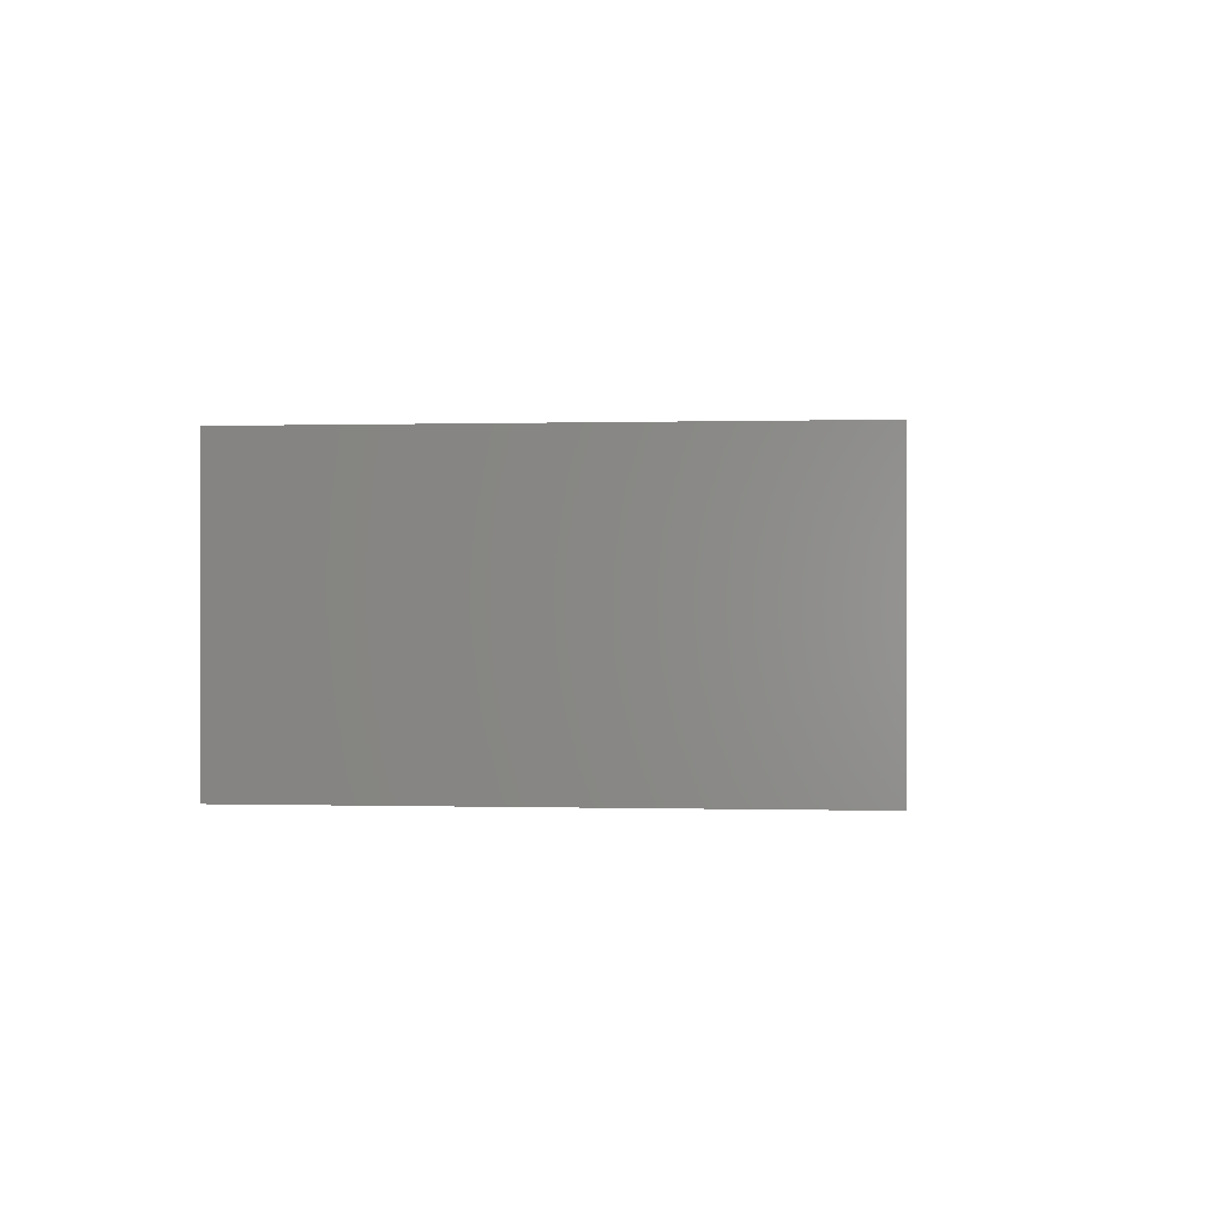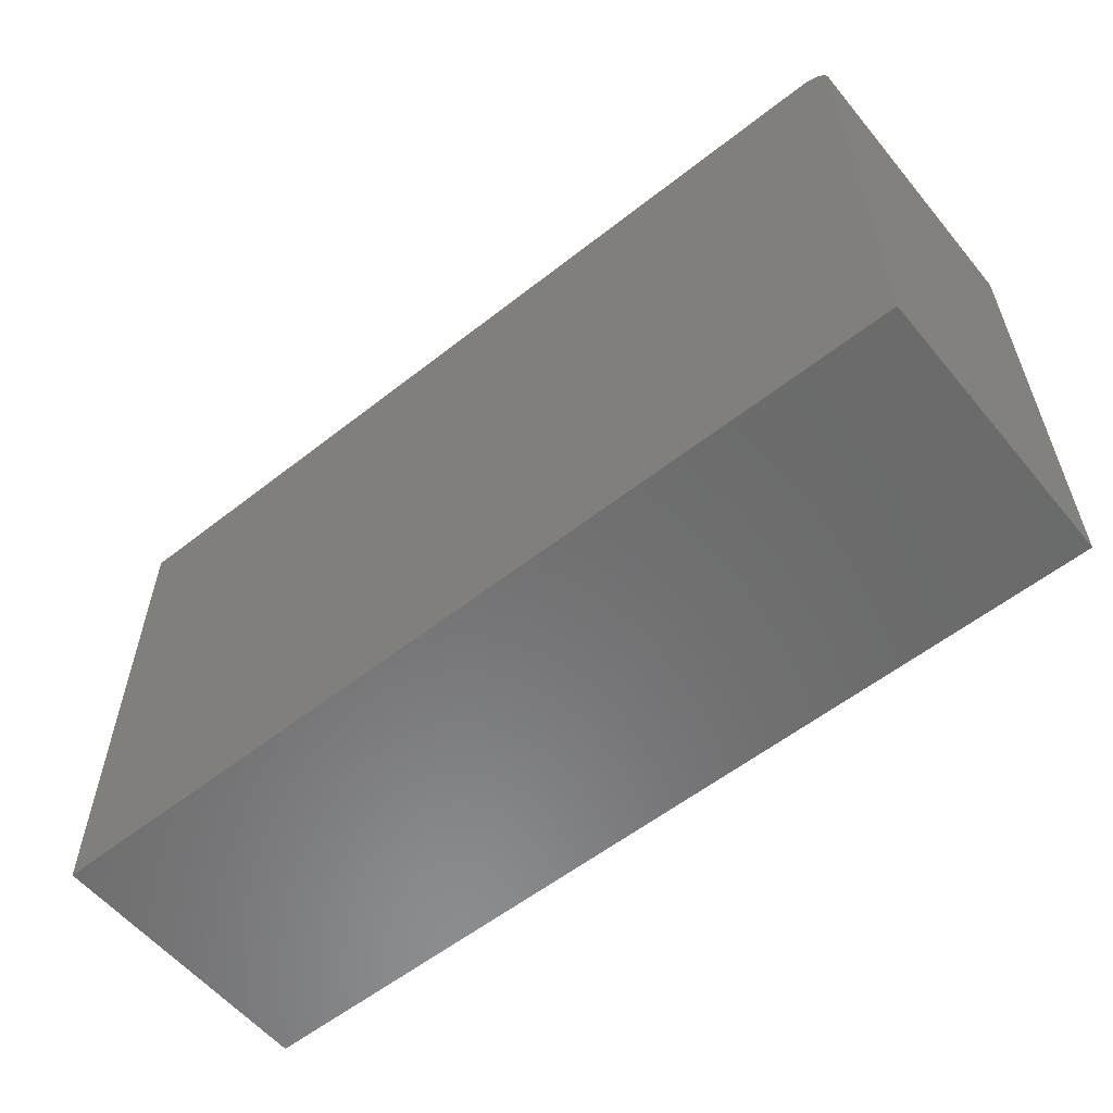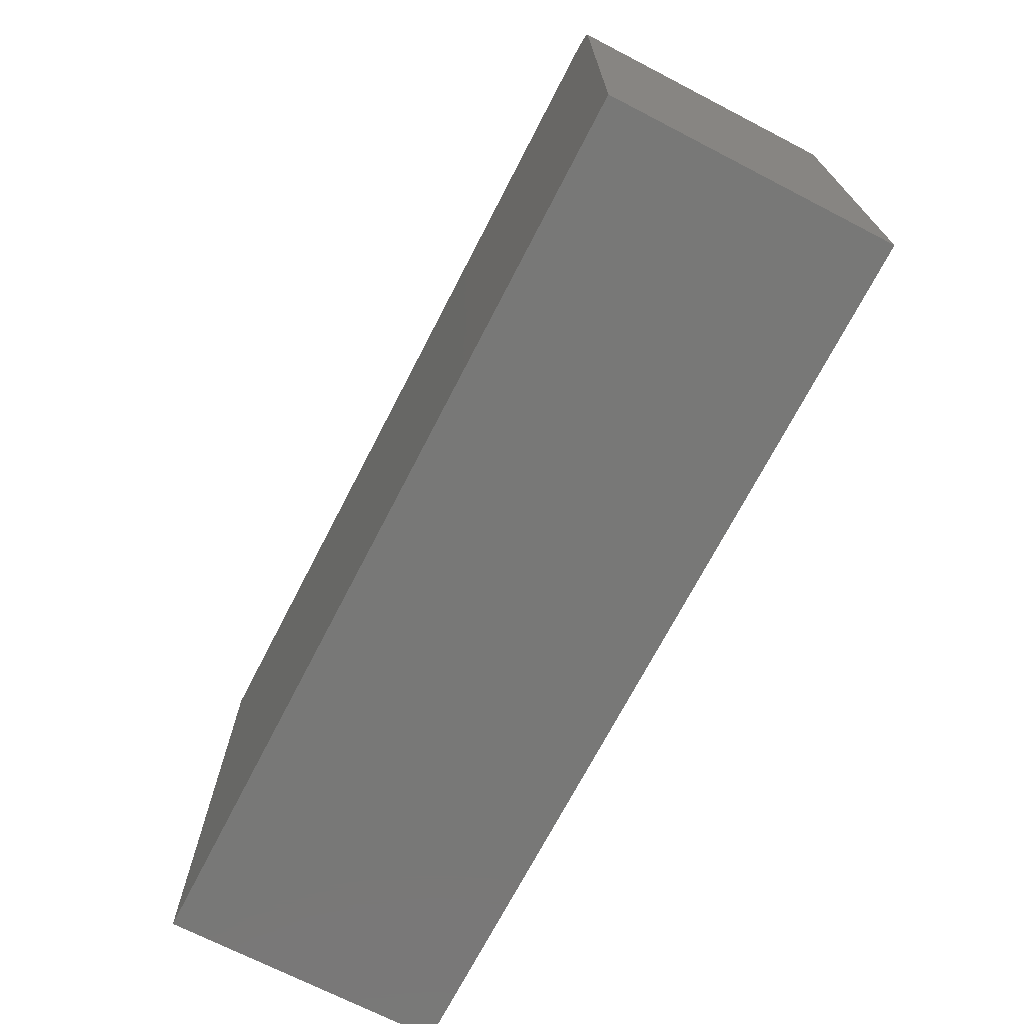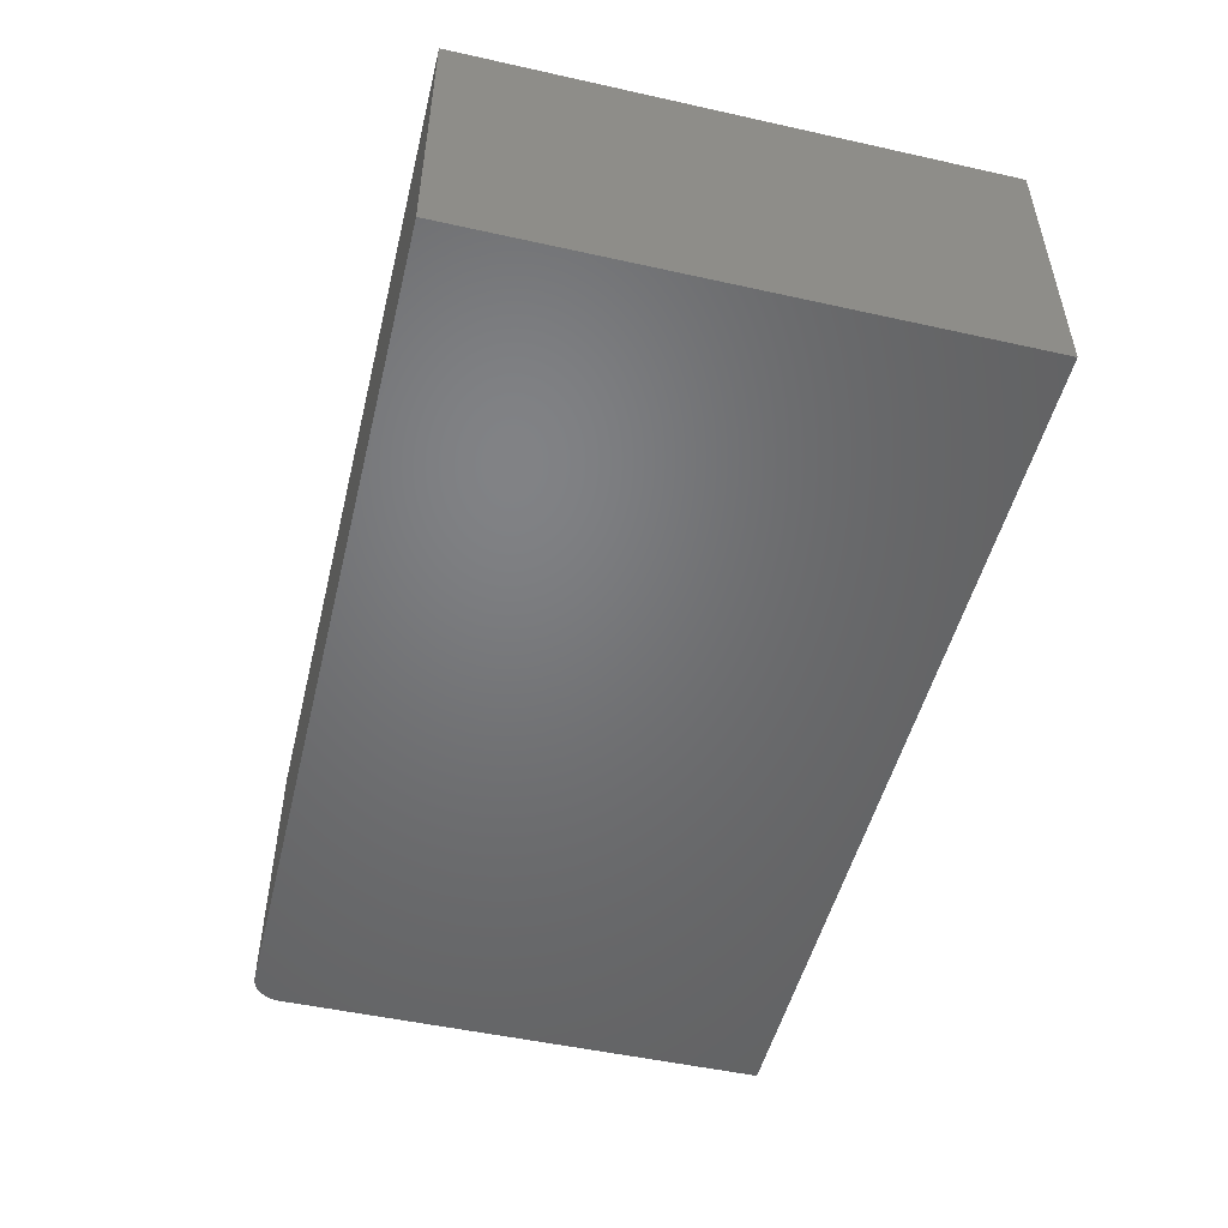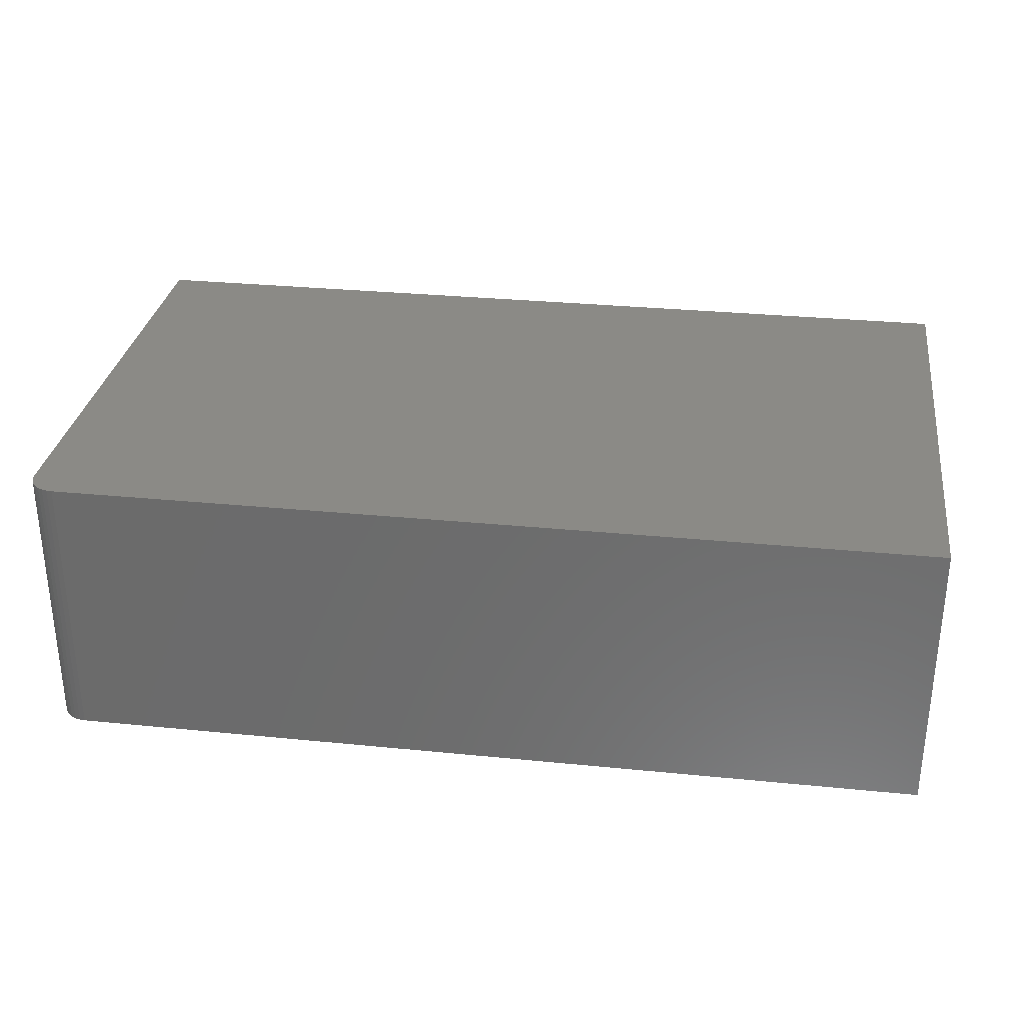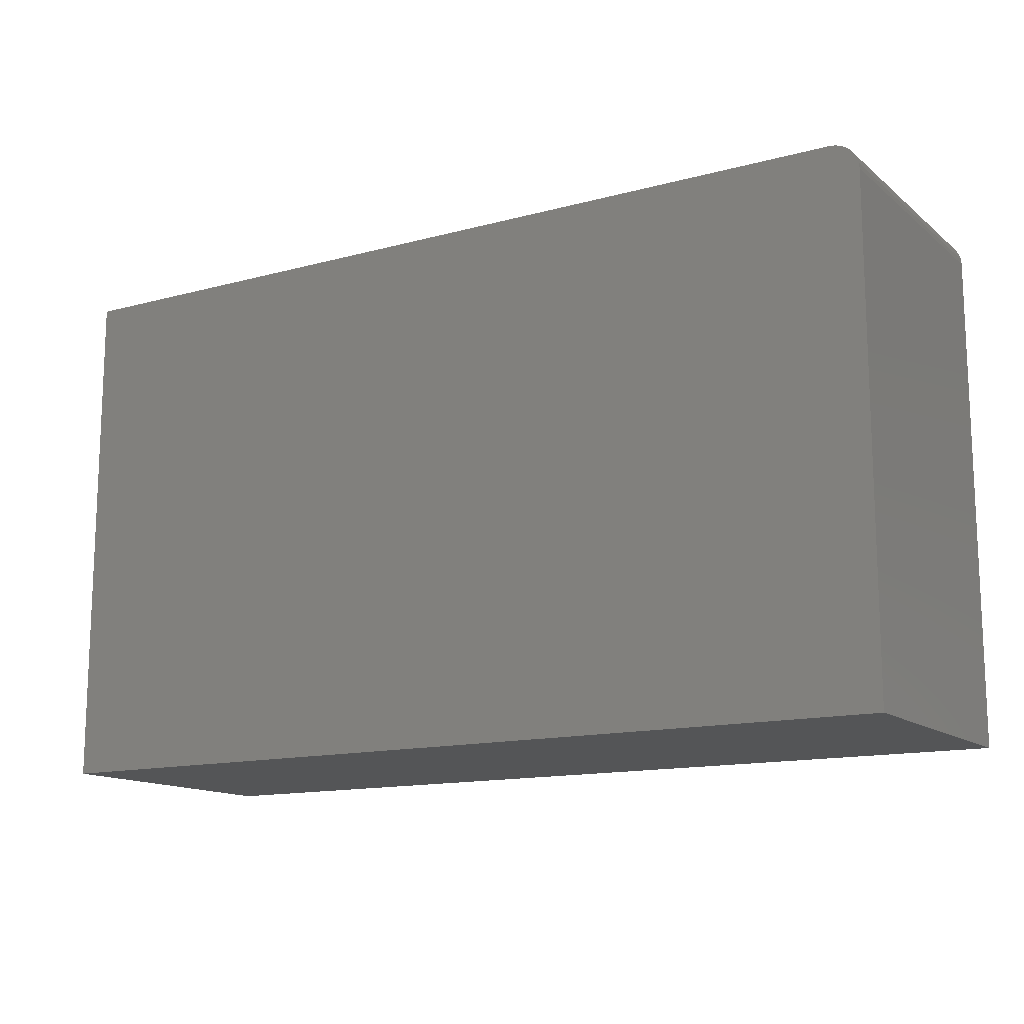
<metadata>
{"format":"stl","ext":"stl","renderer":"f3d","projection":"perspective","resolution":1024,"background":"white","views":[{"elev":0.1,"azim":-83.8,"up":"+Z"},{"elev":-57.4,"azim":39.2,"up":"+Y"},{"elev":-70.8,"azim":62.7,"up":"+Y"},{"elev":-50.3,"azim":-103.7,"up":"+Z"},{"elev":30.6,"azim":-171.8,"up":"+Z"},{"elev":-13.8,"azim":31.0,"up":"+Y"}]}
</metadata>
<code>
# stl→obj: 24 verts, 44 faces
v 0.4062 0.5321 0.3125
v 0.4182 0.5297 0.3125
v 0.4123 0.5315 0.3125
v -0.5625 0.5321 0.3125
v -0.5625 -0.04688 0.3125
v 0.4375 -0.04688 0.3125
v 0.4375 0.5008 0.3125
v 0.4369 0.5069 0.3125
v 0.4351 0.5128 0.3125
v 0.4322 0.5182 0.3125
v 0.4283 0.5229 0.3125
v 0.4236 0.5268 0.3125
v 0.4123 0.5315 0
v 0.4182 0.5297 0
v 0.4062 0.5321 0
v -0.5625 0.5321 0
v 0.4236 0.5268 0
v 0.4283 0.5229 0
v 0.4322 0.5182 0
v 0.4351 0.5128 0
v 0.4369 0.5069 0
v 0.4375 0.5008 0
v 0.4375 -0.04688 0
v -0.5625 -0.04688 0
f 1 2 3
f 4 5 6
f 4 6 7
f 4 7 8
f 4 8 9
f 4 9 10
f 4 10 11
f 4 11 12
f 4 12 2
f 4 2 1
f 13 14 15
f 16 15 14
f 16 14 17
f 16 17 18
f 16 18 19
f 16 19 20
f 16 20 21
f 16 21 22
f 16 22 23
f 16 23 24
f 1 15 4
f 4 15 16
f 6 23 7
f 7 23 22
f 15 1 13
f 13 1 3
f 13 3 14
f 14 3 2
f 14 2 17
f 17 2 12
f 17 12 18
f 18 12 11
f 18 11 19
f 19 11 10
f 19 10 20
f 20 10 9
f 20 9 21
f 21 9 8
f 21 8 22
f 22 8 7
f 4 16 5
f 5 16 24
f 5 24 6
f 6 24 23

</code>
